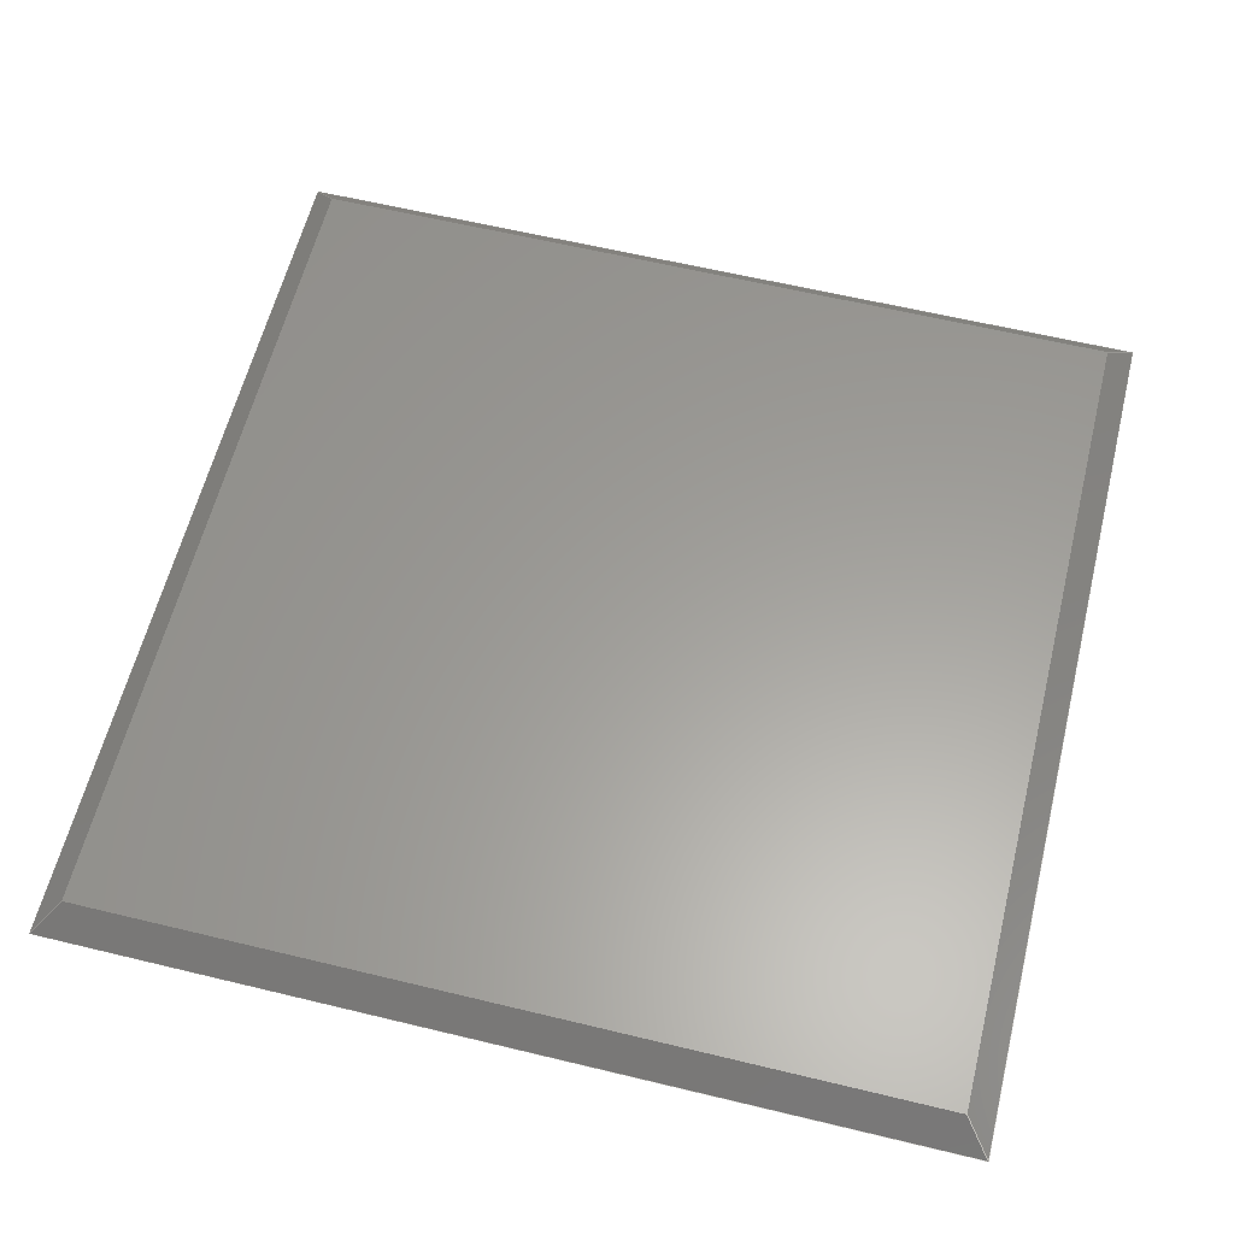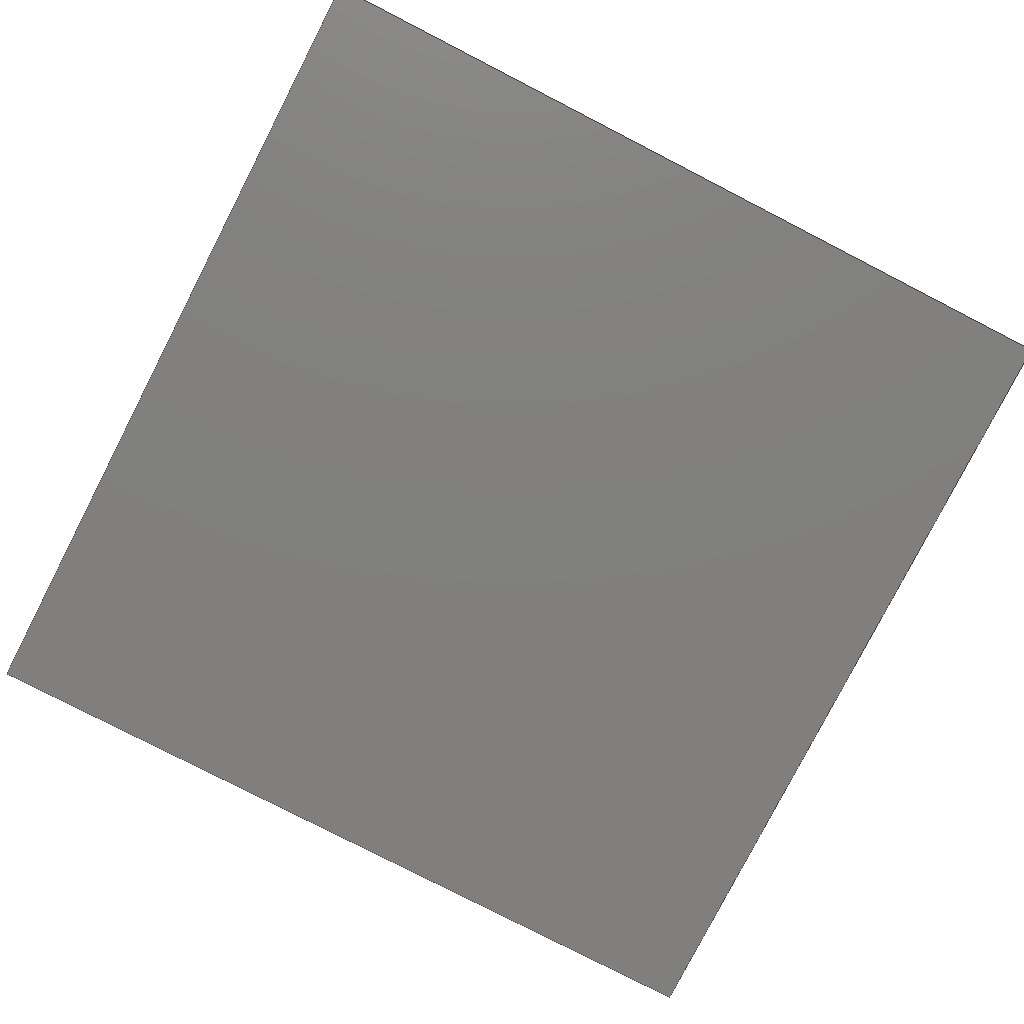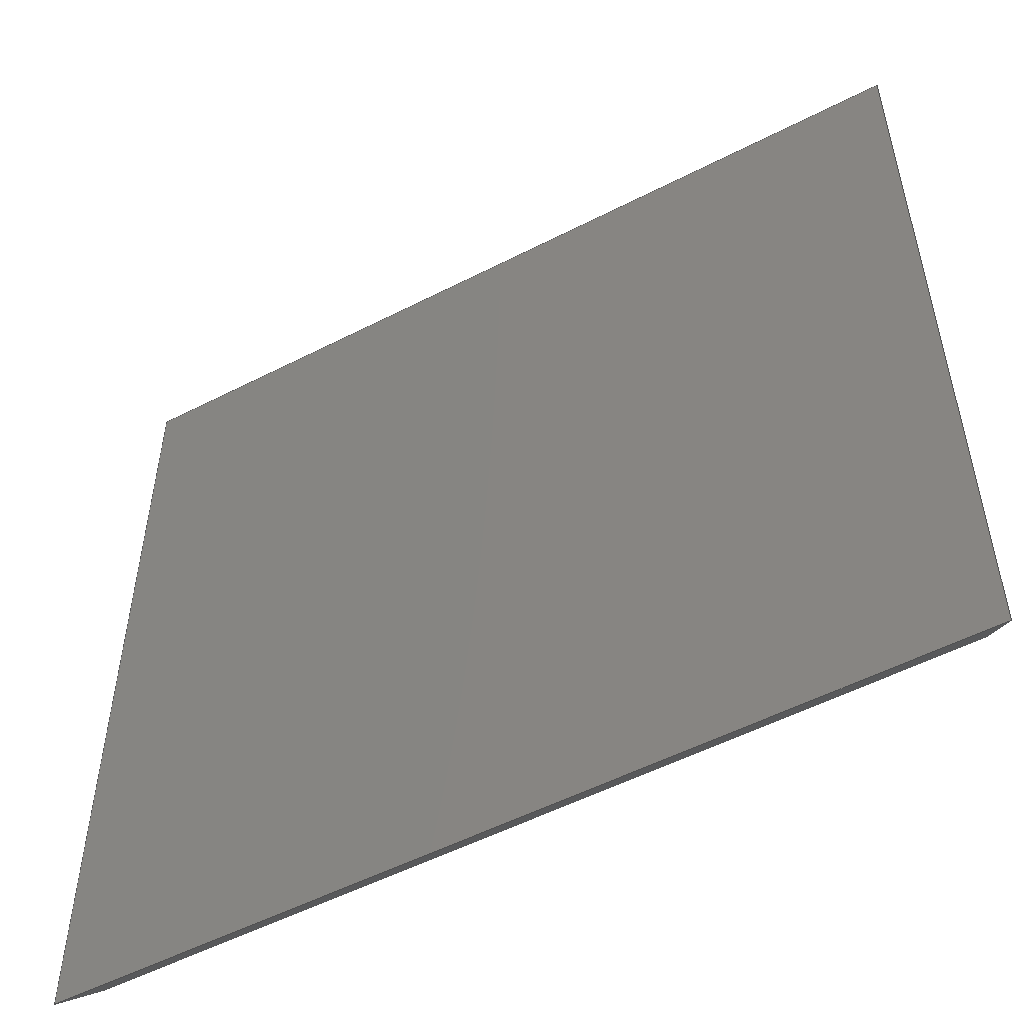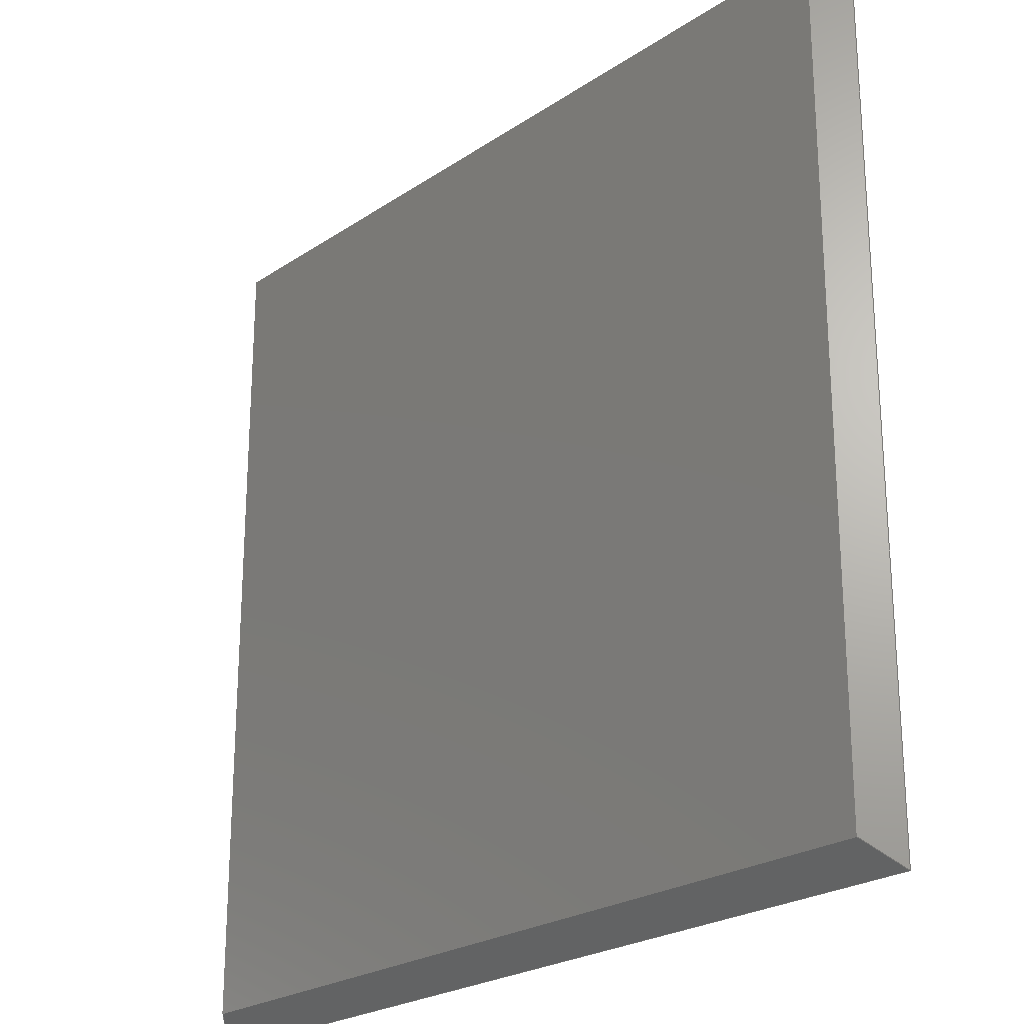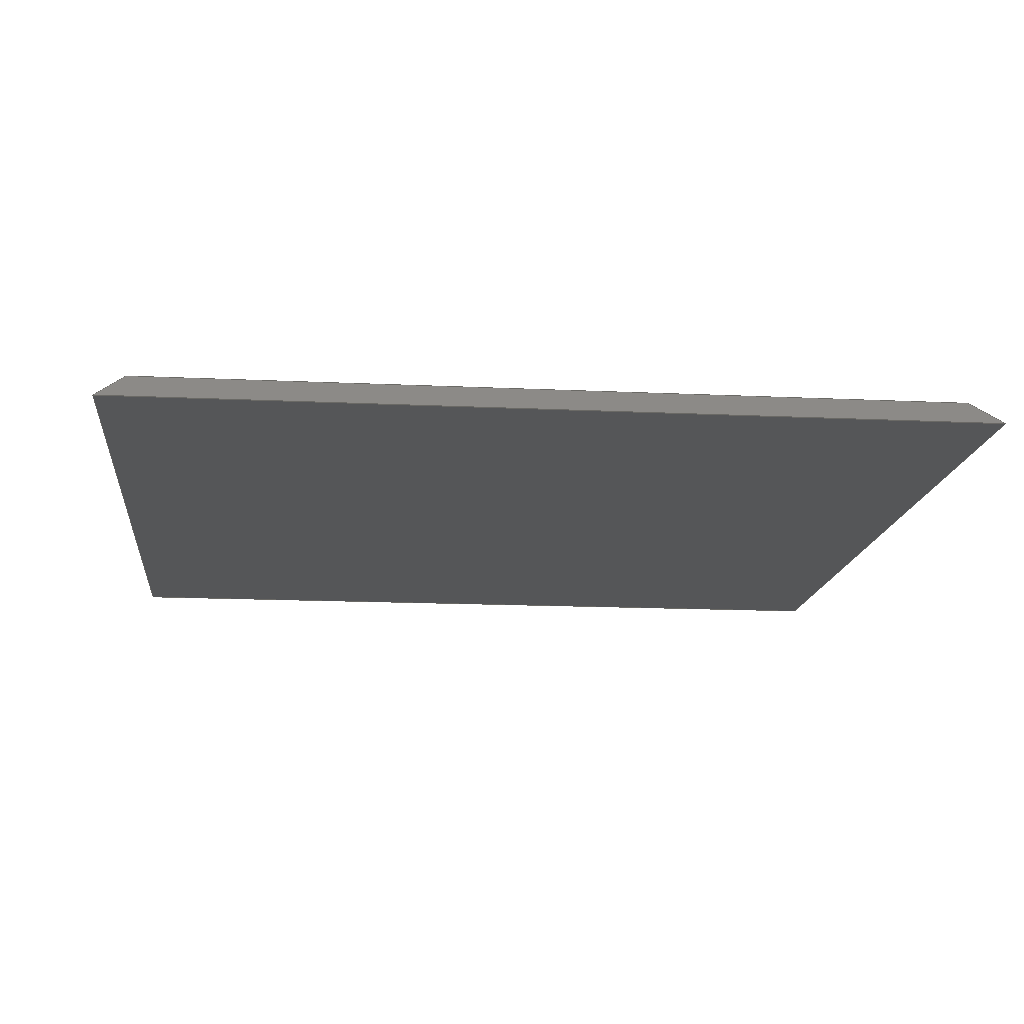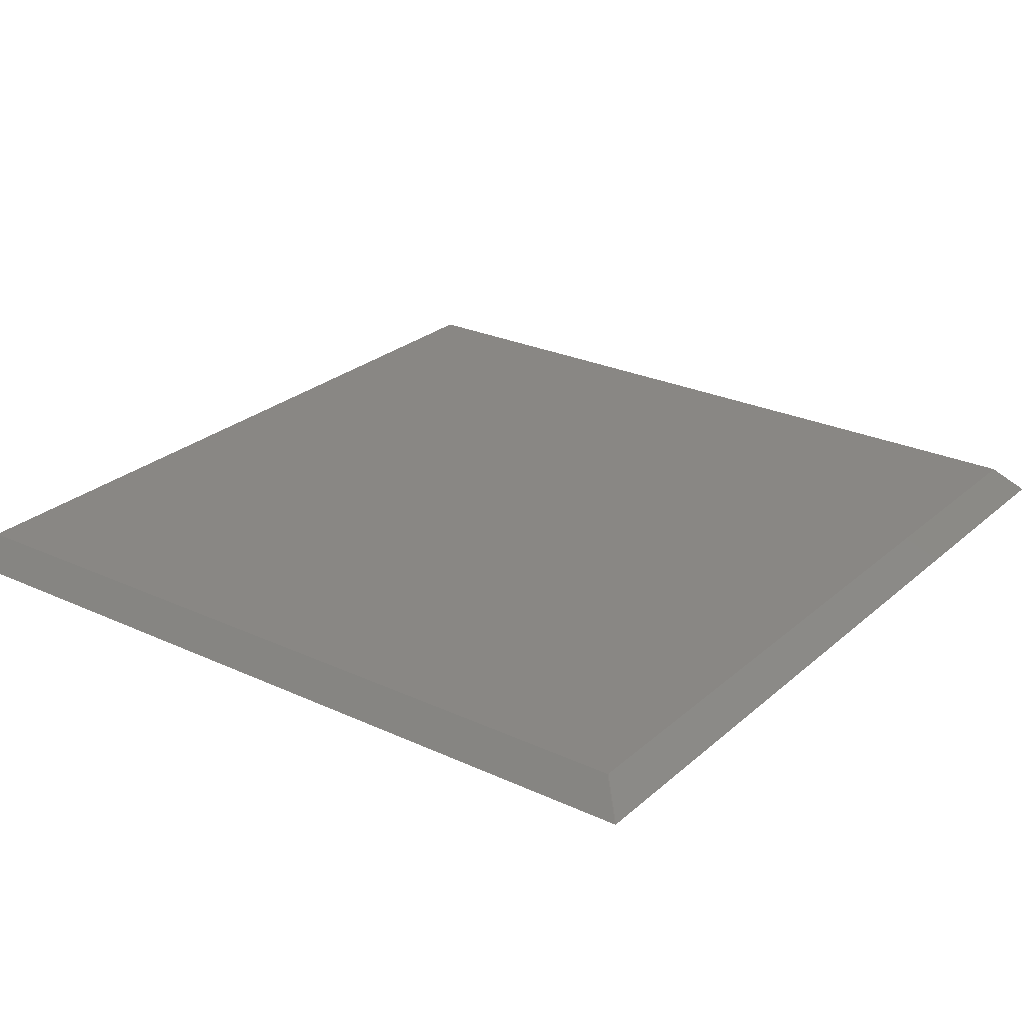
<metadata>
{"format":"step","ext":"step","renderer":"f3d","projection":"perspective","resolution":1024,"background":"white","views":[{"elev":60.6,"azim":-166.1,"up":"+Z"},{"elev":-79.9,"azim":-27.2,"up":"+Z"},{"elev":-53.4,"azim":-151.2,"up":"+Y"},{"elev":-23.8,"azim":48.0,"up":"+Y"},{"elev":-14.8,"azim":-95.9,"up":"+Z"},{"elev":25.8,"azim":126.4,"up":"+Z"}]}
</metadata>
<code>
ISO-10303-21;
DATA;
#1=(NAMED_UNIT(*)PLANE_ANGLE_UNIT()SI_UNIT($,.RADIAN.));
#2=PLANE_ANGLE_MEASURE_WITH_UNIT(PLANE_ANGLE_MEASURE(0.01745),#1);
#3=(CONVERSION_BASED_UNIT('DEGREE',#2)NAMED_UNIT(#4)PLANE_ANGLE_UNIT());
#4=DIMENSIONAL_EXPONENTS(0,0,0,0,0,0,0);
#5=(NAMED_UNIT(*)SI_UNIT($,.STERADIAN.)SOLID_ANGLE_UNIT());
#6=(LENGTH_UNIT()NAMED_UNIT(*)SI_UNIT(.MILLI.,.METRE.));
#7=UNCERTAINTY_MEASURE_WITH_UNIT(LENGTH_MEASURE(1e-05),#6,'DISTANCE_ACCURACY_VALUE','Maximum Tolerance applied to model');
#8=(GEOMETRIC_REPRESENTATION_CONTEXT(3)GLOBAL_UNCERTAINTY_ASSIGNED_CONTEXT((#7))GLOBAL_UNIT_ASSIGNED_CONTEXT((#6,#3,#5))REPRESENTATION_CONTEXT('','root'));
#9=CARTESIAN_POINT('',(0,0,0));
#10=DIRECTION('',(0,0,1));
#11=DIRECTION('',(1,0,0));
#12=AXIS2_PLACEMENT_3D('TS3D_PRODUCT_CSYS',#9,#10,#11);
#13=CARTESIAN_POINT('',(302.2,286,5));
#14=DIRECTION('',(0.7254,0,0.6884));
#15=DIRECTION('',(-0.6884,0,0.7254));
#16=AXIS2_PLACEMENT_3D('',#13,#14,#15);
#17=PLANE('',#16);
#18=CARTESIAN_POINT('',(297.5,9.49,10));
#19=VERTEX_POINT('',#18);
#20=CARTESIAN_POINT('',(297.5,297.5,10));
#21=VERTEX_POINT('',#20);
#22=CARTESIAN_POINT('',(297.5,9.49,10));
#23=DIRECTION('',(0,1,-0));
#24=VECTOR('',#23,288);
#25=LINE('',#22,#24);
#26=EDGE_CURVE('',#19,#21,#25,.T.);
#27=ORIENTED_EDGE('',*,*,#26,.F.);
#28=CARTESIAN_POINT('',(307,0,-0));
#29=VERTEX_POINT('',#28);
#30=CARTESIAN_POINT('',(297.5,9.49,10));
#31=DIRECTION('',(0.567,-0.567,-0.5975));
#32=VECTOR('',#31,16.74);
#33=LINE('',#30,#32);
#34=EDGE_CURVE('',#19,#29,#33,.T.);
#35=ORIENTED_EDGE('',*,*,#34,.T.);
#36=CARTESIAN_POINT('',(307,307,-0));
#37=VERTEX_POINT('',#36);
#38=CARTESIAN_POINT('',(307,307,0));
#39=DIRECTION('',(-0,-1,0));
#40=VECTOR('',#39,307);
#41=LINE('',#38,#40);
#42=EDGE_CURVE('',#37,#29,#41,.T.);
#43=ORIENTED_EDGE('',*,*,#42,.F.);
#44=CARTESIAN_POINT('',(307,307,-0));
#45=DIRECTION('',(-0.567,-0.567,0.5975));
#46=VECTOR('',#45,16.74);
#47=LINE('',#44,#46);
#48=EDGE_CURVE('',#37,#21,#47,.T.);
#49=ORIENTED_EDGE('',*,*,#48,.T.);
#50=EDGE_LOOP('',(#27,#35,#43,#49));
#51=FACE_BOUND('',#50,.T.);
#52=ADVANCED_FACE('',(#51),#17,.T.);
#53=CARTESIAN_POINT('',(4.745,-143,5));
#54=DIRECTION('',(0.7254,-0,-0.6884));
#55=DIRECTION('',(0.6884,0,0.7254));
#56=AXIS2_PLACEMENT_3D('',#53,#54,#55);
#57=PLANE('',#56);
#58=CARTESIAN_POINT('',(9.49,9.49,10));
#59=VERTEX_POINT('',#58);
#60=CARTESIAN_POINT('',(-0,0,-0));
#61=VERTEX_POINT('',#60);
#62=CARTESIAN_POINT('',(9.49,9.49,10));
#63=DIRECTION('',(-0.567,-0.567,-0.5975));
#64=VECTOR('',#63,16.74);
#65=LINE('',#62,#64);
#66=EDGE_CURVE('',#59,#61,#65,.T.);
#67=ORIENTED_EDGE('',*,*,#66,.F.);
#68=CARTESIAN_POINT('',(9.49,297.5,10));
#69=VERTEX_POINT('',#68);
#70=CARTESIAN_POINT('',(9.49,9.49,10));
#71=DIRECTION('',(0,1,-0));
#72=VECTOR('',#71,288);
#73=LINE('',#70,#72);
#74=EDGE_CURVE('',#59,#69,#73,.T.);
#75=ORIENTED_EDGE('',*,*,#74,.T.);
#76=CARTESIAN_POINT('',(0,307,-0));
#77=VERTEX_POINT('',#76);
#78=CARTESIAN_POINT('',(9.49,297.5,10));
#79=DIRECTION('',(-0.567,0.567,-0.5975));
#80=VECTOR('',#79,16.74);
#81=LINE('',#78,#80);
#82=EDGE_CURVE('',#69,#77,#81,.T.);
#83=ORIENTED_EDGE('',*,*,#82,.T.);
#84=CARTESIAN_POINT('',(-0,0,0));
#85=DIRECTION('',(0,1,-0));
#86=VECTOR('',#85,307);
#87=LINE('',#84,#86);
#88=EDGE_CURVE('',#61,#77,#87,.T.);
#89=ORIENTED_EDGE('',*,*,#88,.F.);
#90=EDGE_LOOP('',(#67,#75,#83,#89));
#91=FACE_BOUND('',#90,.T.);
#92=ADVANCED_FACE('',(#91),#57,.F.);
#93=CARTESIAN_POINT('',(0,307,10));
#94=DIRECTION('',(0,-0,-1));
#95=DIRECTION('',(1,0,0));
#96=AXIS2_PLACEMENT_3D('',#93,#94,#95);
#97=PLANE('',#96);
#98=ORIENTED_EDGE('',*,*,#74,.F.);
#99=CARTESIAN_POINT('',(9.49,9.49,10));
#100=DIRECTION('',(1,-0,0));
#101=VECTOR('',#100,288);
#102=LINE('',#99,#101);
#103=EDGE_CURVE('',#59,#19,#102,.T.);
#104=ORIENTED_EDGE('',*,*,#103,.T.);
#105=ORIENTED_EDGE('',*,*,#26,.T.);
#106=CARTESIAN_POINT('',(297.5,297.5,10));
#107=DIRECTION('',(-1,0,-0));
#108=VECTOR('',#107,288);
#109=LINE('',#106,#108);
#110=EDGE_CURVE('',#21,#69,#109,.T.);
#111=ORIENTED_EDGE('',*,*,#110,.T.);
#112=EDGE_LOOP('',(#98,#104,#105,#111));
#113=FACE_BOUND('',#112,.T.);
#114=ADVANCED_FACE('',(#113),#97,.F.);
#115=CARTESIAN_POINT('',(0,307,-0));
#116=DIRECTION('',(0,-0,-1));
#117=DIRECTION('',(1,0,0));
#118=AXIS2_PLACEMENT_3D('',#115,#116,#117);
#119=PLANE('',#118);
#120=ORIENTED_EDGE('',*,*,#88,.T.);
#121=CARTESIAN_POINT('',(0,307,-0));
#122=DIRECTION('',(1,0,-0));
#123=VECTOR('',#122,307);
#124=LINE('',#121,#123);
#125=EDGE_CURVE('',#77,#37,#124,.T.);
#126=ORIENTED_EDGE('',*,*,#125,.T.);
#127=ORIENTED_EDGE('',*,*,#42,.T.);
#128=CARTESIAN_POINT('',(307,-0,-0));
#129=DIRECTION('',(-1,0,-0));
#130=VECTOR('',#129,307);
#131=LINE('',#128,#130);
#132=EDGE_CURVE('',#29,#61,#131,.T.);
#133=ORIENTED_EDGE('',*,*,#132,.T.);
#134=EDGE_LOOP('',(#120,#126,#127,#133));
#135=FACE_BOUND('',#134,.T.);
#136=ADVANCED_FACE('',(#135),#119,.T.);
#137=CARTESIAN_POINT('',(719,302.2,5));
#138=DIRECTION('',(0,0.7254,0.6884));
#139=DIRECTION('',(0,-0.6884,0.7254));
#140=AXIS2_PLACEMENT_3D('',#137,#138,#139);
#141=PLANE('',#140);
#142=ORIENTED_EDGE('',*,*,#82,.F.);
#143=ORIENTED_EDGE('',*,*,#110,.F.);
#144=ORIENTED_EDGE('',*,*,#48,.F.);
#145=ORIENTED_EDGE('',*,*,#125,.F.);
#146=EDGE_LOOP('',(#142,#143,#144,#145));
#147=FACE_BOUND('',#146,.T.);
#148=ADVANCED_FACE('',(#147),#141,.T.);
#149=CARTESIAN_POINT('',(-0,4.745,5));
#150=DIRECTION('',(-0,-0.7254,0.6884));
#151=DIRECTION('',(-0,-0.6884,-0.7254));
#152=AXIS2_PLACEMENT_3D('',#149,#150,#151);
#153=PLANE('',#152);
#154=ORIENTED_EDGE('',*,*,#103,.F.);
#155=ORIENTED_EDGE('',*,*,#66,.T.);
#156=ORIENTED_EDGE('',*,*,#132,.F.);
#157=ORIENTED_EDGE('',*,*,#34,.F.);
#158=EDGE_LOOP('',(#154,#155,#156,#157));
#159=FACE_BOUND('',#158,.T.);
#160=ADVANCED_FACE('',(#159),#153,.T.);
#161=CLOSED_SHELL('',(#52,#92,#114,#136,#148,#160));
#162=MANIFOLD_SOLID_BREP('Body 01',#161);
#163=COLOUR_RGB('',0.4941,0.4941,0.5255);
#164=FILL_AREA_STYLE_COLOUR('',#163);
#165=FILL_AREA_STYLE('',(#164));
#166=SURFACE_STYLE_FILL_AREA(#165);
#167=SURFACE_SIDE_STYLE('',(#166));
#168=SURFACE_STYLE_USAGE(.BOTH.,#167);
#169=PRESENTATION_STYLE_ASSIGNMENT((#168));
#170=STYLED_ITEM('',(#169),#162);
#171=SHAPE_REPRESENTATION('root',(#12),#8);
#172=ADVANCED_BREP_SHAPE_REPRESENTATION('root',(#162),#8);
#173=SHAPE_REPRESENTATION_RELATIONSHIP('','',#171,#172);
#174=APPLICATION_CONTEXT('data for automotive mechanical design processes');
#175=APPLICATION_PROTOCOL_DEFINITION('international standard','automotive_design',1994,#174);
#176=PRODUCT_CONTEXT('',#174,'mechanical');
#177=PRODUCT_DEFINITION_CONTEXT('part definition',#174,'design');
#178=PRODUCT('root','root','',(#176));
#179=PRODUCT_RELATED_PRODUCT_CATEGORY('part','',(#178));
#180=PRODUCT_DEFINITION_FORMATION_WITH_SPECIFIED_SOURCE('','',#178,.NOT_KNOWN.);
#181=PRODUCT_DEFINITION('design','',#180,#177);
#182=PRODUCT_DEFINITION_SHAPE('','',#181);
#183=SHAPE_DEFINITION_REPRESENTATION(#182,#171);
#184=DRAUGHTING_MODEL('',(),#8);
#185=MECHANICAL_DESIGN_GEOMETRIC_PRESENTATION_REPRESENTATION('',(#170),#8);
ENDSEC;
END-ISO-10303-21;

</code>
